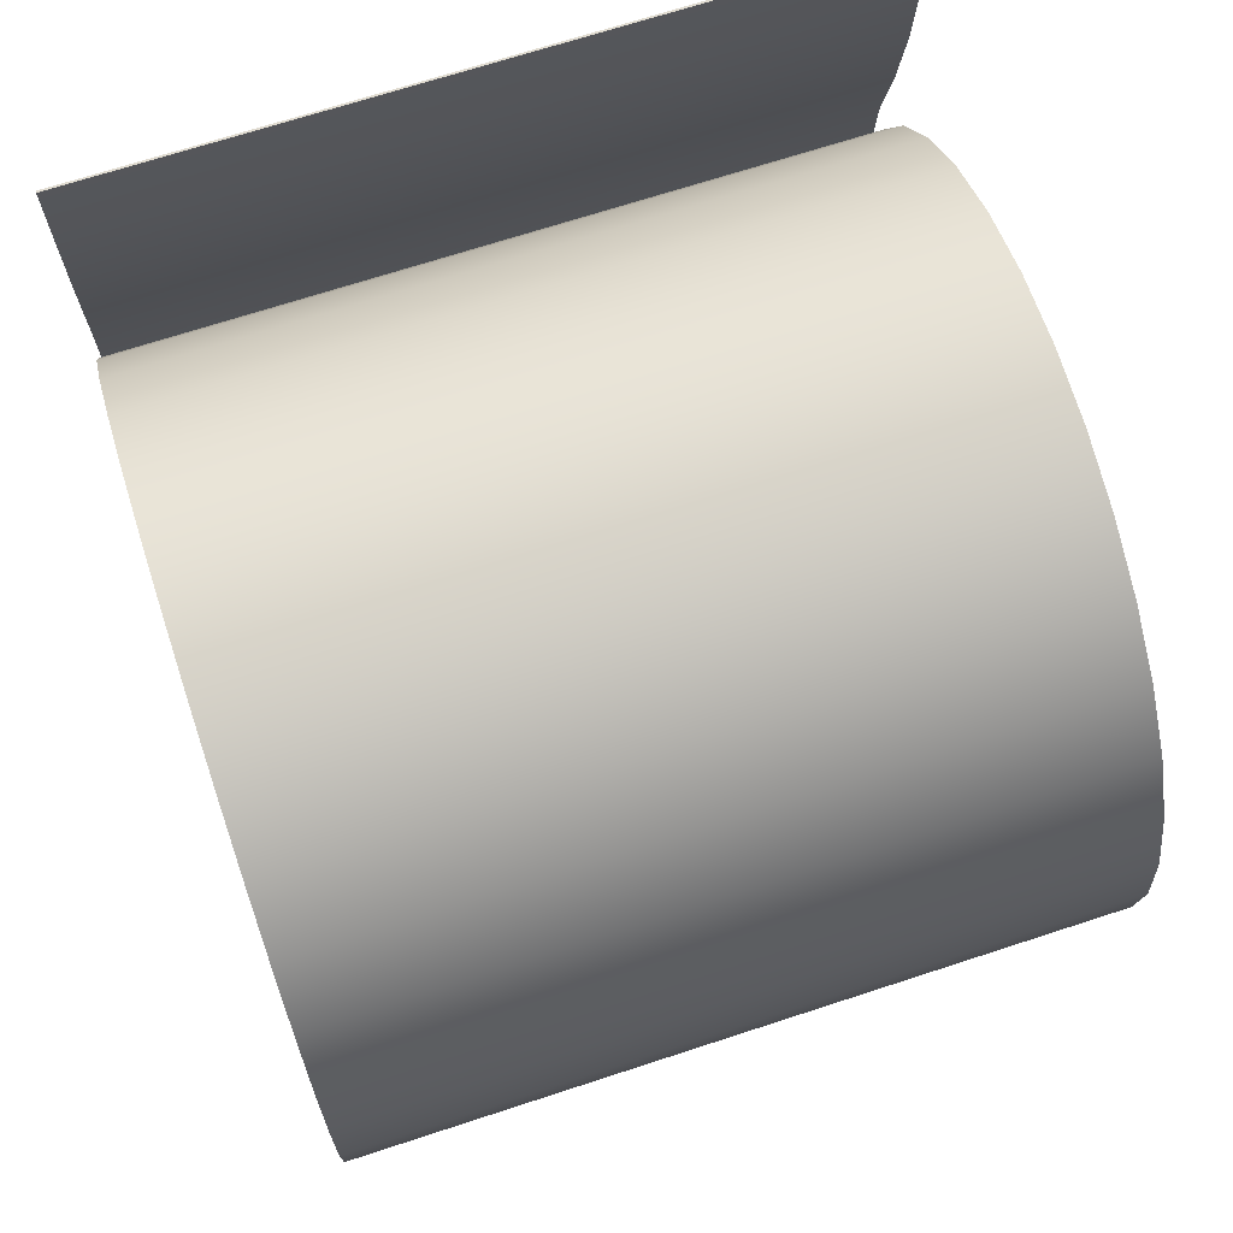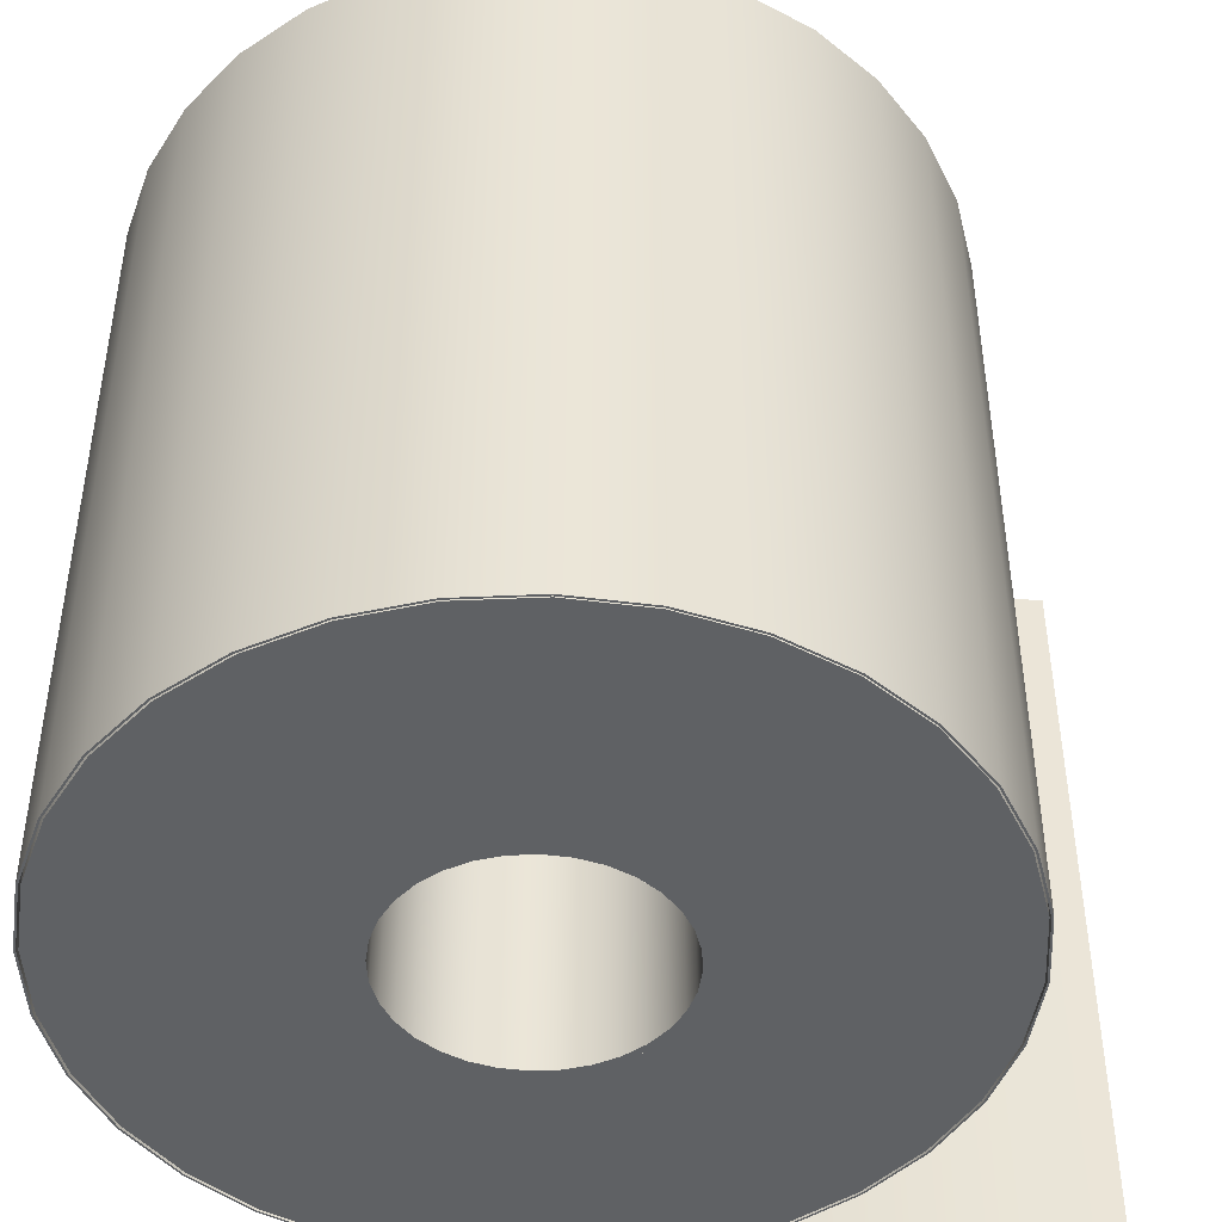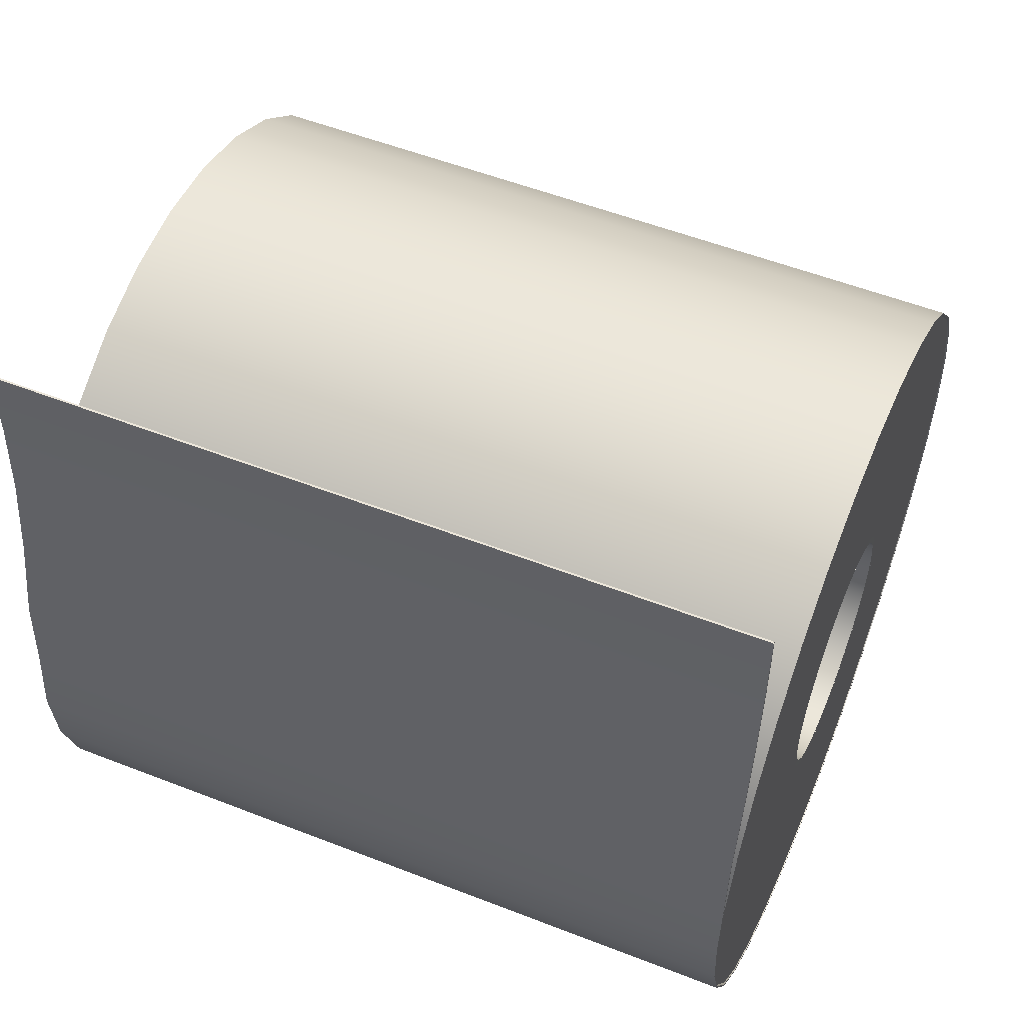
<metadata>
{"format":"obj","ext":"obj","renderer":"f3d","projection":"perspective","resolution":1024,"background":"white","views":[{"elev":69.8,"azim":-108.1,"up":"+Z"},{"elev":-45.8,"azim":-92.8,"up":"+Y"},{"elev":54.3,"azim":112.5,"up":"+Z"}]}
</metadata>
<code>
o Cylinder.001
v -0.000849 -1.002 -1.01
v -0.000849 1.002 -1.01
v 0.196 -1.002 -0.9905
v 0.196 1.002 -0.9905
v 0.3854 -1.002 -0.9331
v 0.3854 1.002 -0.9331
v 0.5598 -1.002 -0.8398
v 0.5598 1.002 -0.8398
v 0.7128 -1.002 -0.7143
v 0.7128 1.002 -0.7143
v 0.8383 -1.002 -0.5614
v 0.8383 1.002 -0.5614
v 0.9315 -1.002 -0.3869
v 0.9315 1.002 -0.3869
v 0.989 -1.002 -0.1976
v 0.989 1.002 -0.1976
v 1.008 -1.002 -0.000698
v 1.008 1.002 -0.000698
v 0.9907 -1 0.202
v 0.9907 0.9999 0.202
v 0.9315 -1.002 0.3855
v 0.9315 1.002 0.3855
v 0.8383 -1.002 0.56
v 0.8383 1.002 0.56
v 0.7128 -1.002 0.7129
v 0.7128 1.002 0.7129
v 0.5598 -1.002 0.8384
v 0.5598 1.002 0.8384
v 0.3854 -1.002 0.9317
v 0.3854 1.002 0.9317
v 0.196 -1.002 0.9891
v 0.196 1.002 0.9891
v -0.000849 -1.002 1.008
v -0.000849 1.002 1.008
v -0.1977 -1.002 0.9891
v -0.1977 1.002 0.9891
v -0.3871 -1.002 0.9317
v -0.3871 1.002 0.9317
v -0.5615 -1.002 0.8384
v -0.5615 1.002 0.8384
v -0.7145 -1.002 0.7129
v -0.7145 1.002 0.7129
v -0.84 -1.002 0.56
v -0.84 1.002 0.56
v -0.9332 -1.002 0.3855
v -0.9332 1.002 0.3855
v -0.9907 -1.002 0.1962
v -0.9907 1.002 0.1962
v -1.01 -1.002 -0.000698
v -1.01 1.002 -0.000698
v -0.9907 -1.002 -0.1976
v -0.9907 1.002 -0.1976
v -0.9332 -1.002 -0.3869
v -0.9332 1.002 -0.3869
v -0.84 -1.002 -0.5614
v -0.84 1.002 -0.5614
v -0.7145 -1.002 -0.7143
v -0.7145 1.002 -0.7143
v -0.5615 -1.002 -0.8398
v -0.5615 1.002 -0.8398
v -0.3871 -1.002 -0.9331
v -0.3871 1.002 -0.9331
v -0.1977 -1.002 -0.9905
v -0.1977 1.002 -0.9905
v 0.879 -1.004 1.308
v 0.879 0.9963 1.308
v 0.879 0.9963 1.095
v 0.8937 0.9968 0.8757
v 0.9271 0.998 0.6479
v 0.9757 0.9992 0.419
v 0.9757 -1.001 0.419
v 0.9271 -1.002 0.6479
v 0.8937 -1.003 0.8757
v 0.879 -1.004 1.095
v 0.9875 -1.002 0.2015
v 0.9875 1.002 0.2015
v -0.000849 -1.002 -1.005
v -0.000849 1.002 -1.005
v 0.1951 -1.002 -0.9856
v 0.1951 1.002 -0.9856
v 0.3834 -1.002 -0.9284
v 0.3834 1.002 -0.9284
v 0.557 -1.002 -0.8356
v 0.557 1.002 -0.8356
v 0.7092 -1.002 -0.7108
v 0.7092 1.002 -0.7108
v 0.8341 -1.002 -0.5586
v 0.8341 1.002 -0.5586
v 0.9269 -1.002 -0.385
v 0.9269 1.002 -0.385
v 0.984 -1.002 -0.1966
v 0.984 1.002 -0.1966
v 1.003 -1.002 -0.000668
v 1.003 1.002 -0.000668
v 0.9857 -1 0.2016
v 0.9857 0.9999 0.2016
v 0.9269 -1.002 0.3836
v 0.9269 1.002 0.3836
v 0.8341 -1.002 0.5572
v 0.8341 1.002 0.5572
v 0.7092 -1.002 0.7094
v 0.7092 1.002 0.7094
v 0.557 -1.002 0.8342
v 0.557 1.002 0.8342
v 0.3834 -1.002 0.927
v 0.3834 1.002 0.927
v 0.1951 -1.002 0.9842
v 0.1951 1.002 0.9842
v -0.000849 -1.002 1.003
v -0.000849 1.002 1.003
v -0.1968 -1.002 0.9842
v -0.1968 1.002 0.9842
v -0.3851 -1.002 0.927
v -0.3851 1.002 0.927
v -0.5587 -1.002 0.8342
v -0.5587 1.002 0.8342
v -0.7109 -1.002 0.7094
v -0.7109 1.002 0.7094
v -0.8358 -1.002 0.5572
v -0.8358 1.002 0.5572
v -0.9286 -1.002 0.3836
v -0.9286 1.002 0.3836
v -0.9857 -1.002 0.1952
v -0.9857 1.002 0.1952
v -1.005 -1.002 -0.000698
v -1.005 1.002 -0.000698
v -0.9857 -1.002 -0.1966
v -0.9857 1.002 -0.1966
v -0.9286 -1.002 -0.385
v -0.9286 1.002 -0.385
v -0.8358 -1.002 -0.5586
v -0.8358 1.002 -0.5586
v -0.7109 -1.002 -0.7108
v -0.7109 1.002 -0.7108
v -0.5587 -1.002 -0.8356
v -0.5587 1.002 -0.8356
v -0.3851 -1.002 -0.9284
v -0.3851 1.002 -0.9284
v -0.1968 -1.002 -0.9856
v -0.1968 1.002 -0.9856
v 0.874 -1.004 1.308
v 0.874 0.9963 1.308
v 0.874 0.9963 1.095
v 0.8887 0.9968 0.8751
v 0.9222 0.998 0.647
v 0.9707 0.9992 0.4184
v 0.9707 -1.001 0.4184
v 0.9222 -1.002 0.647
v 0.8887 -1.003 0.8751
v 0.874 -1.004 1.095
v 0.9827 -1.002 0.2001
v 0.9827 1.002 0.2001
f 67 74 73 68
f 68 73 72 69
f 69 72 71 70
f 70 71 19 20
f 66 65 74 67
f 63 64 2 1
f 61 62 64 63
f 59 60 62 61
f 57 58 60 59
f 55 56 58 57
f 53 54 56 55
f 51 52 54 53
f 49 50 52 51
f 47 48 50 49
f 45 46 48 47
f 43 44 46 45
f 41 42 44 43
f 39 40 42 41
f 37 38 40 39
f 35 36 38 37
f 33 34 36 35
f 31 32 34 33
f 29 30 32 31
f 27 28 30 29
f 25 26 28 27
f 23 24 26 25
f 21 22 24 23
f 22 21 75 76
f 17 18 20 19
f 15 16 18 17
f 13 14 16 15
f 11 12 14 13
f 9 10 12 11
f 7 8 10 9
f 5 6 8 7
f 3 4 6 5
f 1 2 4 3
f 143 144 149 150
f 144 145 148 149
f 145 146 147 148
f 146 96 95 147
f 142 143 150 141
f 139 77 78 140
f 137 139 140 138
f 135 137 138 136
f 133 135 136 134
f 131 133 134 132
f 129 131 132 130
f 127 129 130 128
f 125 127 128 126
f 123 125 126 124
f 121 123 124 122
f 119 121 122 120
f 117 119 120 118
f 115 117 118 116
f 113 115 116 114
f 111 113 114 112
f 109 111 112 110
f 107 109 110 108
f 105 107 108 106
f 103 105 106 104
f 101 103 104 102
f 99 101 102 100
f 97 99 100 98
f 98 152 151 97
f 93 95 96 94
f 91 93 94 92
f 89 91 92 90
f 87 89 90 88
f 85 87 88 86
f 83 85 86 84
f 81 83 84 82
f 79 81 82 80
f 77 79 80 78
f 1 3 79 77
f 4 2 78 80
f 3 5 81 79
f 6 4 80 82
f 5 7 83 81
f 8 6 82 84
f 7 9 85 83
f 10 8 84 86
f 9 11 87 85
f 12 10 86 88
f 11 13 89 87
f 14 12 88 90
f 13 15 91 89
f 16 14 90 92
f 15 17 93 91
f 18 16 92 94
f 17 19 95 93
f 20 18 94 96
f 22 76 152 98
f 21 23 99 97
f 24 22 98 100
f 23 25 101 99
f 26 24 100 102
f 25 27 103 101
f 28 26 102 104
f 27 29 105 103
f 30 28 104 106
f 29 31 107 105
f 32 30 106 108
f 31 33 109 107
f 34 32 108 110
f 33 35 111 109
f 36 34 110 112
f 35 37 113 111
f 38 36 112 114
f 37 39 115 113
f 40 38 114 116
f 39 41 117 115
f 42 40 116 118
f 41 43 119 117
f 44 42 118 120
f 43 45 121 119
f 46 44 120 122
f 45 47 123 121
f 48 46 122 124
f 47 49 125 123
f 50 48 124 126
f 49 51 127 125
f 52 50 126 128
f 51 53 129 127
f 54 52 128 130
f 53 55 131 129
f 56 54 130 132
f 55 57 133 131
f 58 56 132 134
f 57 59 135 133
f 60 58 134 136
f 59 61 137 135
f 62 60 136 138
f 61 63 139 137
f 64 62 138 140
f 63 1 77 139
f 2 64 140 78
f 70 20 96 146
f 74 65 141 150
f 66 67 143 142
f 67 68 144 143
f 68 69 145 144
f 69 70 146 145
f 19 71 147 95
f 71 72 148 147
f 72 73 149 148
f 73 74 150 149
f 75 21 97 151
f 76 75 151 152
f 65 66 142 141
o Cylinder.002
v -0 -1 -0.3286
v -0 0.9999 -0.3285
v 0.0641 -1 -0.3223
v 0.06408 0.9999 -0.3222
v 0.1257 -0.9999 -0.3035
v 0.1257 0.9999 -0.3035
v 0.1826 -1 -0.2732
v 0.1825 0.9999 -0.2731
v 0.2323 -1 -0.2323
v 0.2323 0.9999 -0.2323
v 0.2731 -0.9999 -0.1825
v 0.2731 0.9999 -0.1825
v 0.3036 -1 -0.1257
v 0.3035 0.9999 -0.1257
v 0.3223 -1 -0.0641
v 0.3222 0.9999 -0.06408
v 0.3286 -1 0
v 0.3285 0.9999 0
v 0.3223 -1 0.0641
v 0.3222 0.9999 0.06408
v 0.3036 -1 0.1257
v 0.3035 0.9999 0.1257
v 0.2732 -1 0.1826
v 0.2731 0.9999 0.1825
v 0.2323 -0.9999 0.2323
v 0.2323 0.9999 0.2323
v 0.1826 -1 0.2732
v 0.1825 0.9999 0.2731
v 0.1257 -1 0.3036
v 0.1257 0.9999 0.3035
v 0.0641 -1 0.3223
v 0.0641 1 0.3223
v -0 -0.9999 0.3285
v -0 0.9999 0.3285
v -0.0641 -1 0.3223
v -0.06408 0.9999 0.3222
v -0.1257 -1 0.3036
v -0.1257 0.9999 0.3035
v -0.1826 -1 0.2732
v -0.1825 0.9999 0.2731
v -0.2323 -1 0.2323
v -0.2323 0.9999 0.2323
v -0.2732 -1 0.1826
v -0.2732 1 0.1826
v -0.3036 -1 0.1257
v -0.3035 0.9999 0.1257
v -0.3223 -1 0.0641
v -0.3222 0.9999 0.06408
v -0.3286 -1 -0
v -0.3285 0.9999 -0
v -0.3222 -0.9999 -0.06408
v -0.3222 0.9999 -0.06408
v -0.3036 -1 -0.1257
v -0.3035 0.9999 -0.1257
v -0.2731 -0.9999 -0.1825
v -0.2731 0.9999 -0.1825
v -0.2323 -1 -0.2323
v -0.2323 0.9999 -0.2323
v -0.1826 -1 -0.2732
v -0.1825 0.9999 -0.2731
v -0.1257 -1 -0.3036
v -0.1257 0.9999 -0.3035
v -0.06408 -0.9999 -0.3222
v -0.06408 0.9999 -0.3222
v -0 -1 -0.3475
v -0.000342 0.9999 -0.3491
v 0.06779 -1 -0.3408
v 0.0677 0.9999 -0.3424
v 0.133 -1 -0.321
v 0.1331 0.9999 -0.3225
v 0.1931 -1 -0.2889
v 0.1934 0.9999 -0.2903
v 0.2457 -1 -0.2457
v 0.2462 1 -0.2468
v 0.2889 -1 -0.1931
v 0.2897 0.9999 -0.194
v 0.321 -1 -0.133
v 0.3219 0.9999 -0.1338
v 0.3408 -1 -0.06779
v 0.3417 0.9999 -0.06832
v 0.3475 -1 0
v 0.3484 0.9999 -0.00028
v 0.3408 -1 0.06779
v 0.3417 0.9999 0.06776
v 0.3211 -0.9999 0.133
v 0.3219 0.9999 0.1332
v 0.2889 -1 0.1931
v 0.2897 0.9999 0.1935
v 0.2457 -1 0.2457
v 0.2463 0.9999 0.2463
v 0.1931 -1 0.2889
v 0.1934 1 0.2896
v 0.133 -0.9999 0.3211
v 0.1331 0.9999 0.3219
v 0.06779 -1 0.3408
v 0.0677 0.9999 0.3418
v -0 -1 0.3475
v -0.000342 0.9999 0.3485
v -0.06779 -1 0.3408
v -0.06838 0.9999 0.3418
v -0.133 -1 0.321
v -0.1338 0.9999 0.3219
v -0.1931 -1 0.2889
v -0.1941 0.9999 0.2897
v -0.2458 -0.9999 0.2458
v -0.247 0.9999 0.2463
v -0.2889 -1 0.1931
v -0.2903 0.9999 0.1935
v -0.321 -1 0.133
v -0.3226 0.9999 0.1332
v -0.3409 -0.9999 0.06782
v -0.3424 0.9999 0.06776
v -0.3475 -1 -0
v -0.3491 0.9999 -0.00028
v -0.3408 -1 -0.06779
v -0.3424 0.9999 -0.06832
v -0.321 -1 -0.133
v -0.3225 1 -0.1337
v -0.2889 -1 -0.1931
v -0.2903 0.9999 -0.194
v -0.2457 -1 -0.2457
v -0.247 0.9999 -0.2469
v -0.1931 -0.9999 -0.289
v -0.1941 0.9999 -0.2903
v -0.133 -1 -0.321
v -0.1338 0.9999 -0.3225
v -0.06779 -1 -0.3408
v -0.06838 0.9999 -0.3424
f 214 216 280 278
f 154 156 220 218
f 212 214 278 276
f 210 212 276 274
f 208 210 274 272
f 206 208 272 270
f 204 206 270 268
f 202 204 268 266
f 200 202 266 264
f 198 200 264 262
f 196 198 262 260
f 194 196 260 258
f 192 194 258 256
f 190 192 256 254
f 188 190 254 252
f 186 188 252 250
f 184 186 250 248
f 182 184 248 246
f 180 182 246 244
f 178 180 244 242
f 176 178 242 240
f 174 176 240 238
f 172 174 238 236
f 170 172 236 234
f 168 170 234 232
f 166 168 232 230
f 164 166 230 228
f 162 164 228 226
f 160 162 226 224
f 158 160 224 222
f 156 158 222 220
f 153 215 279 217
f 222 221 219 220
f 280 279 277 278
f 278 277 275 276
f 276 275 273 274
f 274 273 271 272
f 272 271 269 270
f 270 269 267 268
f 268 267 265 266
f 266 265 263 264
f 264 263 261 262
f 262 261 259 260
f 260 259 257 258
f 258 257 255 256
f 256 255 253 254
f 254 253 251 252
f 252 251 249 250
f 250 249 247 248
f 248 247 245 246
f 246 245 243 244
f 244 243 241 242
f 242 241 239 240
f 240 239 237 238
f 238 237 235 236
f 236 235 233 234
f 234 233 231 232
f 232 231 229 230
f 230 229 227 228
f 228 227 225 226
f 226 225 223 224
f 224 223 221 222
f 218 217 279 280
f 156 154 153 155
f 216 154 218 280
f 158 156 155 157
f 159 157 221 223
f 160 158 157 159
f 161 159 223 225
f 162 160 159 161
f 163 161 225 227
f 164 162 161 163
f 165 163 227 229
f 166 164 163 165
f 167 165 229 231
f 168 166 165 167
f 169 167 231 233
f 170 168 167 169
f 171 169 233 235
f 172 170 169 171
f 173 171 235 237
f 174 172 171 173
f 175 173 237 239
f 176 174 173 175
f 177 175 239 241
f 178 176 175 177
f 179 177 241 243
f 180 178 177 179
f 181 179 243 245
f 182 180 179 181
f 183 181 245 247
f 184 182 181 183
f 185 183 247 249
f 186 184 183 185
f 187 185 249 251
f 188 186 185 187
f 189 187 251 253
f 190 188 187 189
f 191 189 253 255
f 192 190 189 191
f 193 191 255 257
f 194 192 191 193
f 195 193 257 259
f 196 194 193 195
f 197 195 259 261
f 198 196 195 197
f 199 197 261 263
f 200 198 197 199
f 201 199 263 265
f 202 200 199 201
f 203 201 265 267
f 204 202 201 203
f 205 203 267 269
f 206 204 203 205
f 207 205 269 271
f 208 206 205 207
f 209 207 271 273
f 210 208 207 209
f 211 209 273 275
f 212 210 209 211
f 213 211 275 277
f 214 212 211 213
f 215 213 277 279
f 216 214 213 215
f 220 219 217 218
f 154 216 215 153
f 157 155 219 221
f 155 153 217 219
o Cylinder.003
v -0 -1 -0.3457
v -0 1 -0.3457
v 0.06745 -1 -0.3391
v 0.06745 1 -0.3391
v 0.1323 -1 -0.3194
v 0.1323 1 -0.3194
v 0.1921 -1 -0.2874
v 0.1921 1 -0.2874
v 0.2445 -1 -0.2445
v 0.2445 1 -0.2445
v 0.2874 -1 -0.1921
v 0.2874 1 -0.1921
v 0.3194 -1 -0.1323
v 0.3194 1 -0.1323
v 0.3391 -1 -0.06745
v 0.3391 1 -0.06745
v 0.3457 -1 0
v 0.3457 1 0
v 0.3391 -1 0.06745
v 0.3391 1 0.06745
v 0.3194 -1 0.1323
v 0.3194 1 0.1323
v 0.2874 -1 0.1921
v 0.2874 1 0.1921
v 0.2445 -1 0.2445
v 0.2445 1 0.2445
v 0.1921 -1 0.2874
v 0.1921 1 0.2874
v 0.1323 -1 0.3194
v 0.1323 1 0.3194
v 0.06745 -1 0.3391
v 0.06745 1 0.3391
v -0 -1 0.3457
v -0 1 0.3457
v -0.06745 -1 0.3391
v -0.06745 1 0.3391
v -0.1323 -1 0.3194
v -0.1323 1 0.3194
v -0.1921 -1 0.2874
v -0.1921 1 0.2874
v -0.2445 -1 0.2445
v -0.2445 1 0.2445
v -0.2874 -1 0.1921
v -0.2874 1 0.1921
v -0.3194 -1 0.1323
v -0.3194 1 0.1323
v -0.3391 -1 0.06745
v -0.3391 1 0.06745
v -0.3457 -1 -0
v -0.3457 1 -0
v -0.3391 -1 -0.06745
v -0.3391 1 -0.06745
v -0.3194 -1 -0.1323
v -0.3194 1 -0.1323
v -0.2874 -1 -0.1921
v -0.2874 1 -0.1921
v -0.2445 -1 -0.2445
v -0.2445 1 -0.2445
v -0.1921 -1 -0.2874
v -0.1921 1 -0.2874
v -0.1323 -1 -0.3194
v -0.1323 1 -0.3194
v -0.06745 -1 -0.3391
v -0.06745 1 -0.3391
v 0 -1 -1
v 0.1951 -1 -0.9808
v 0.1951 1 -0.9808
v 0 1 -1
v 0.3827 -1 -0.9239
v 0.3827 1 -0.9239
v 0.5556 -1 -0.8315
v 0.5556 1 -0.8315
v 0.7071 -1 -0.7071
v 0.7071 1 -0.7071
v 0.8315 -1 -0.5556
v 0.8315 1 -0.5556
v 0.9239 -1 -0.3827
v 0.9239 1 -0.3827
v 0.9808 -1 -0.1951
v 0.9808 1 -0.1951
v 1 -1 0
v 1 1 0
v 0.9808 -1 0.1951
v 0.9808 1 0.1951
v 0.9239 -1 0.3827
v 0.9239 1 0.3827
v 0.8315 -1 0.5556
v 0.8315 1 0.5556
v 0.7071 -1 0.7071
v 0.7071 1 0.7071
v 0.5556 -1 0.8315
v 0.5556 1 0.8315
v 0.3827 -1 0.9239
v 0.3827 1 0.9239
v 0.1951 -1 0.9808
v 0.1951 1 0.9808
v -0 -1 1
v -0 1 1
v -0.1951 -1 0.9808
v -0.1951 1 0.9808
v -0.3827 -1 0.9239
v -0.3827 1 0.9239
v -0.5556 -1 0.8315
v -0.5556 1 0.8315
v -0.7071 -1 0.7071
v -0.7071 1 0.7071
v -0.8315 -1 0.5556
v -0.8315 1 0.5556
v -0.9239 -1 0.3827
v -0.9239 1 0.3827
v -0.9808 -1 0.1951
v -0.9808 1 0.1951
v -1 -1 -0
v -1 1 -0
v -0.9808 -1 -0.1951
v -0.9808 1 -0.1951
v -0.9239 -1 -0.3827
v -0.9239 1 -0.3827
v -0.8315 -1 -0.5556
v -0.8315 1 -0.5556
v -0.7071 -1 -0.7071
v -0.7071 1 -0.7071
v -0.5556 -1 -0.8315
v -0.5556 1 -0.8315
v -0.3827 -1 -0.9239
v -0.3827 1 -0.9239
v -0.1951 -1 -0.9808
v -0.1951 1 -0.9808
f 345 348 347 346
f 346 347 350 349
f 349 350 352 351
f 351 352 354 353
f 353 354 356 355
f 355 356 358 357
f 357 358 360 359
f 359 360 362 361
f 361 362 364 363
f 363 364 366 365
f 365 366 368 367
f 367 368 370 369
f 369 370 372 371
f 371 372 374 373
f 373 374 376 375
f 375 376 378 377
f 377 378 380 379
f 379 380 382 381
f 381 382 384 383
f 383 384 386 385
f 385 386 388 387
f 387 388 390 389
f 389 390 392 391
f 391 392 394 393
f 393 394 396 395
f 395 396 398 397
f 397 398 400 399
f 399 400 402 401
f 401 402 404 403
f 403 404 406 405
f 344 342 341 343
f 405 406 408 407
f 407 408 348 345
f 282 344 343 281
f 342 340 339 341
f 340 338 337 339
f 338 336 335 337
f 336 334 333 335
f 334 332 331 333
f 332 330 329 331
f 330 328 327 329
f 328 326 325 327
f 326 324 323 325
f 324 322 321 323
f 322 320 319 321
f 320 318 317 319
f 318 316 315 317
f 316 314 313 315
f 314 312 311 313
f 312 310 309 311
f 310 308 307 309
f 308 306 305 307
f 306 304 303 305
f 304 302 301 303
f 302 300 299 301
f 300 298 297 299
f 298 296 295 297
f 296 294 293 295
f 294 292 291 293
f 292 290 289 291
f 290 288 287 289
f 288 286 285 287
f 286 284 283 285
f 284 282 281 283
f 282 348 408 344
f 344 408 406 342
f 342 406 404 340
f 340 404 402 338
f 338 402 400 336
f 336 400 398 334
f 334 398 396 332
f 332 396 394 330
f 330 394 392 328
f 328 392 390 326
f 326 390 388 324
f 324 388 386 322
f 322 386 384 320
f 320 384 382 318
f 318 382 380 316
f 316 380 378 314
f 314 378 376 312
f 312 376 374 310
f 310 374 372 308
f 308 372 370 306
f 306 370 368 304
f 304 368 366 302
f 302 366 364 300
f 300 364 362 298
f 298 362 360 296
f 296 360 358 294
f 294 358 356 292
f 292 356 354 290
f 290 354 352 288
f 288 352 350 286
f 286 350 347 284
f 284 347 348 282
f 343 407 345 281
f 341 405 407 343
f 339 403 405 341
f 337 401 403 339
f 335 399 401 337
f 333 397 399 335
f 331 395 397 333
f 329 393 395 331
f 327 391 393 329
f 325 389 391 327
f 323 387 389 325
f 321 385 387 323
f 319 383 385 321
f 317 381 383 319
f 315 379 381 317
f 313 377 379 315
f 311 375 377 313
f 309 373 375 311
f 307 371 373 309
f 305 369 371 307
f 303 367 369 305
f 301 365 367 303
f 299 363 365 301
f 297 361 363 299
f 295 359 361 297
f 293 357 359 295
f 291 355 357 293
f 289 353 355 291
f 287 351 353 289
f 285 349 351 287
f 283 346 349 285
f 281 345 346 283

</code>
